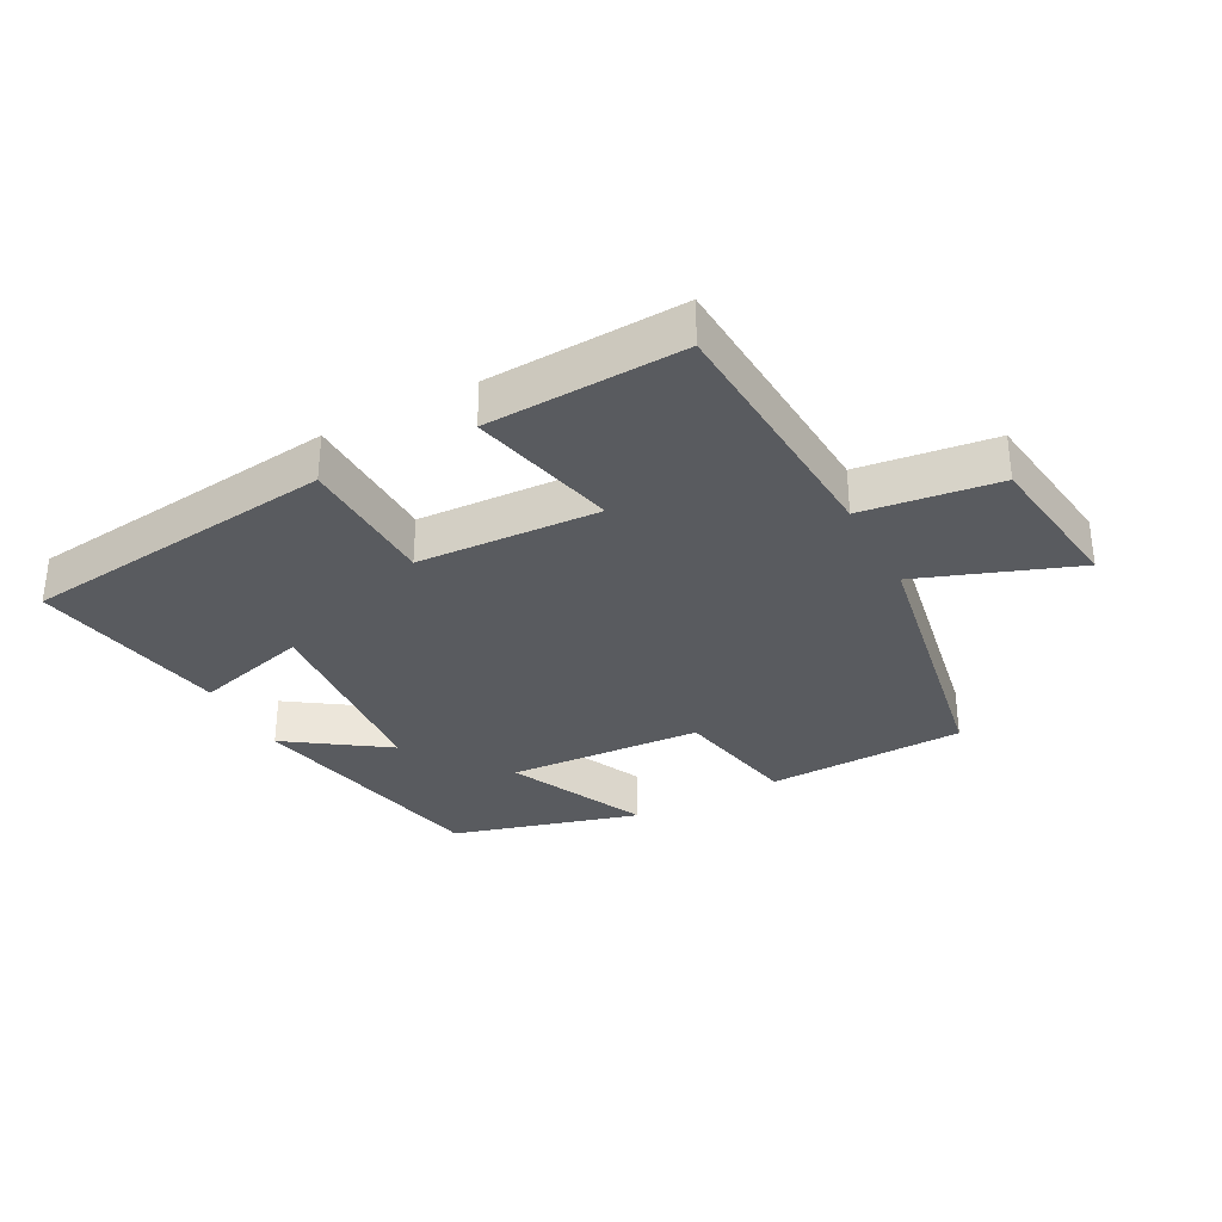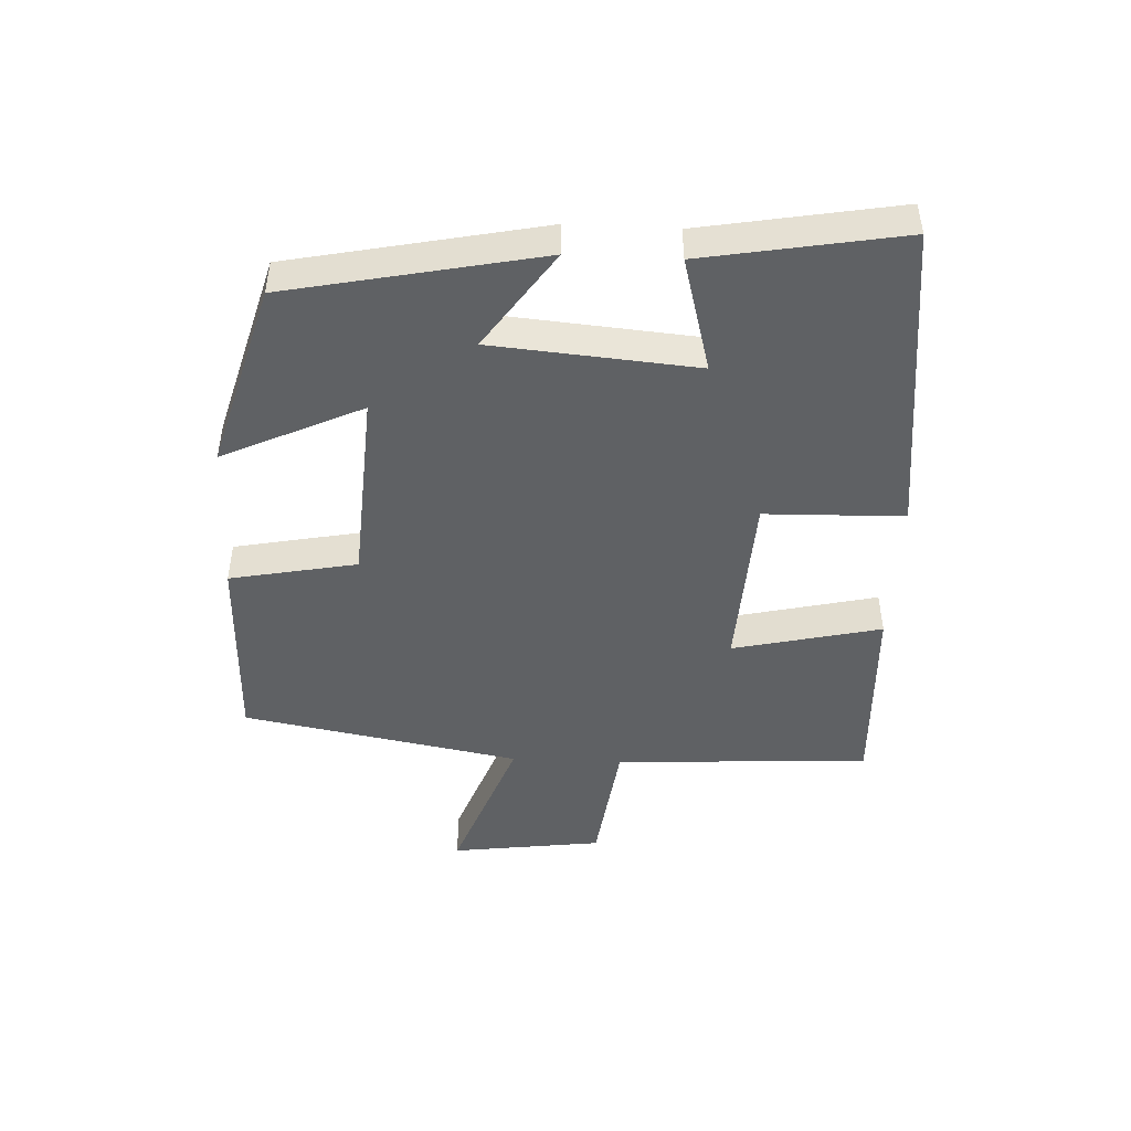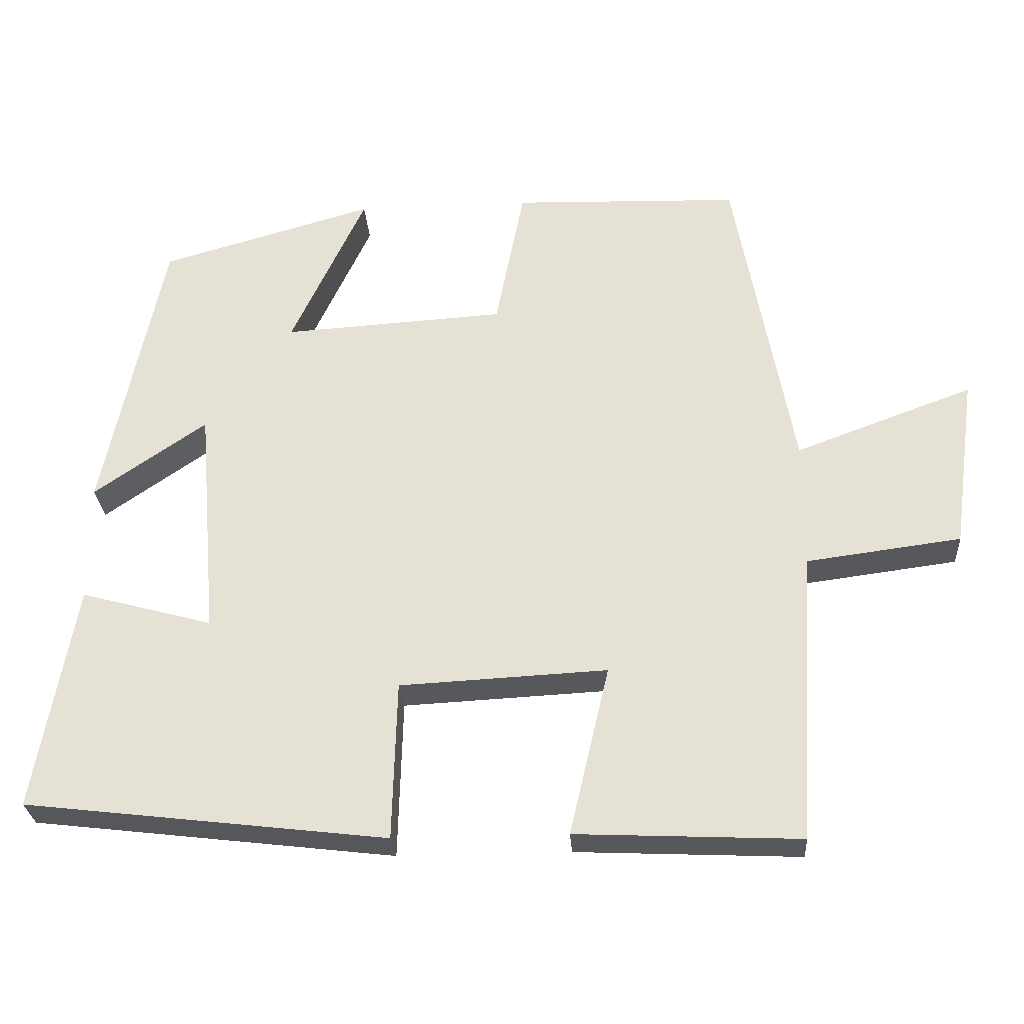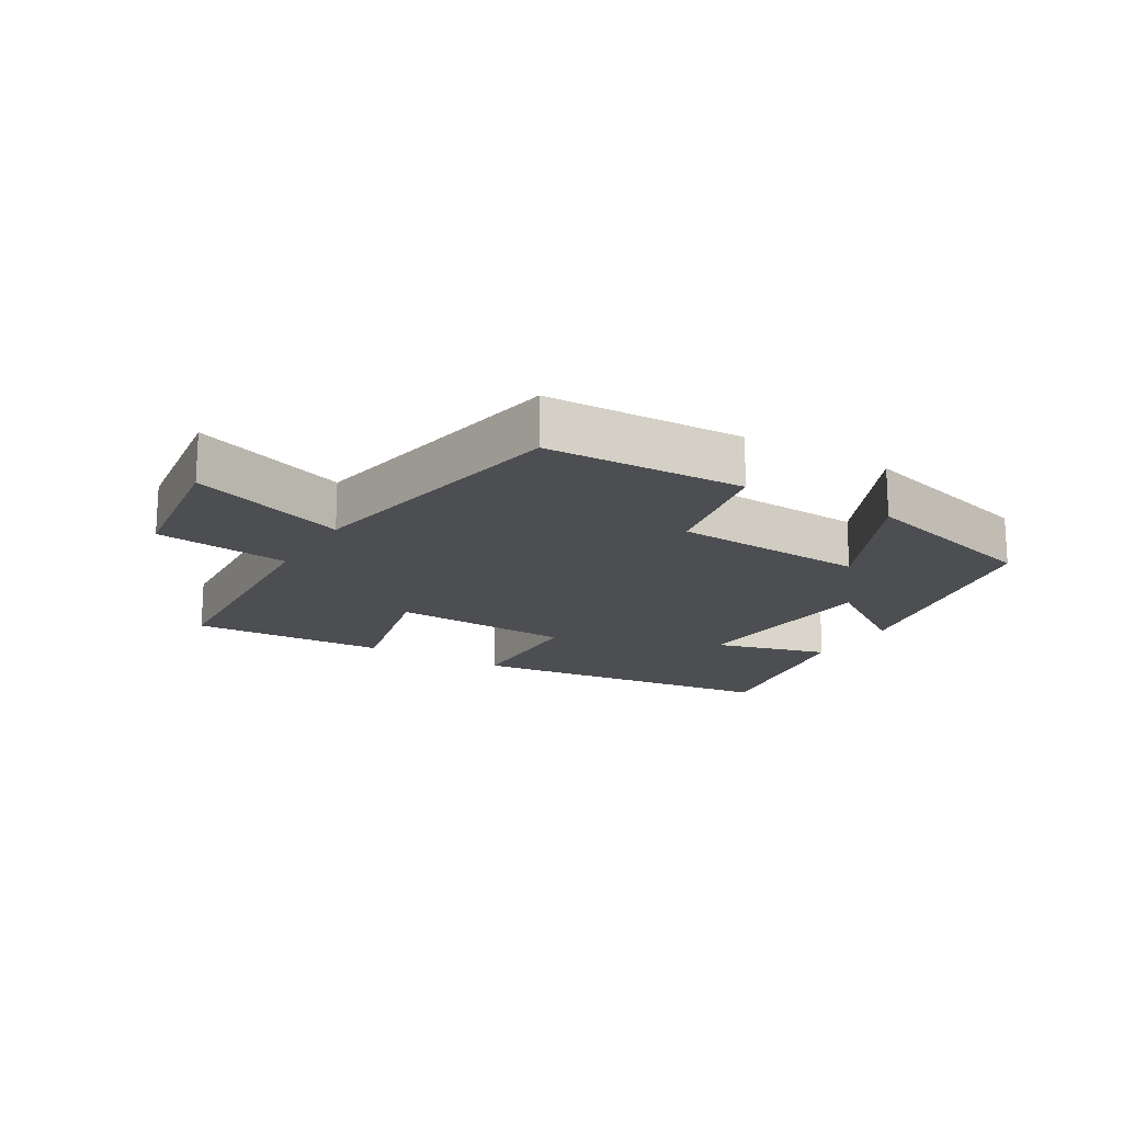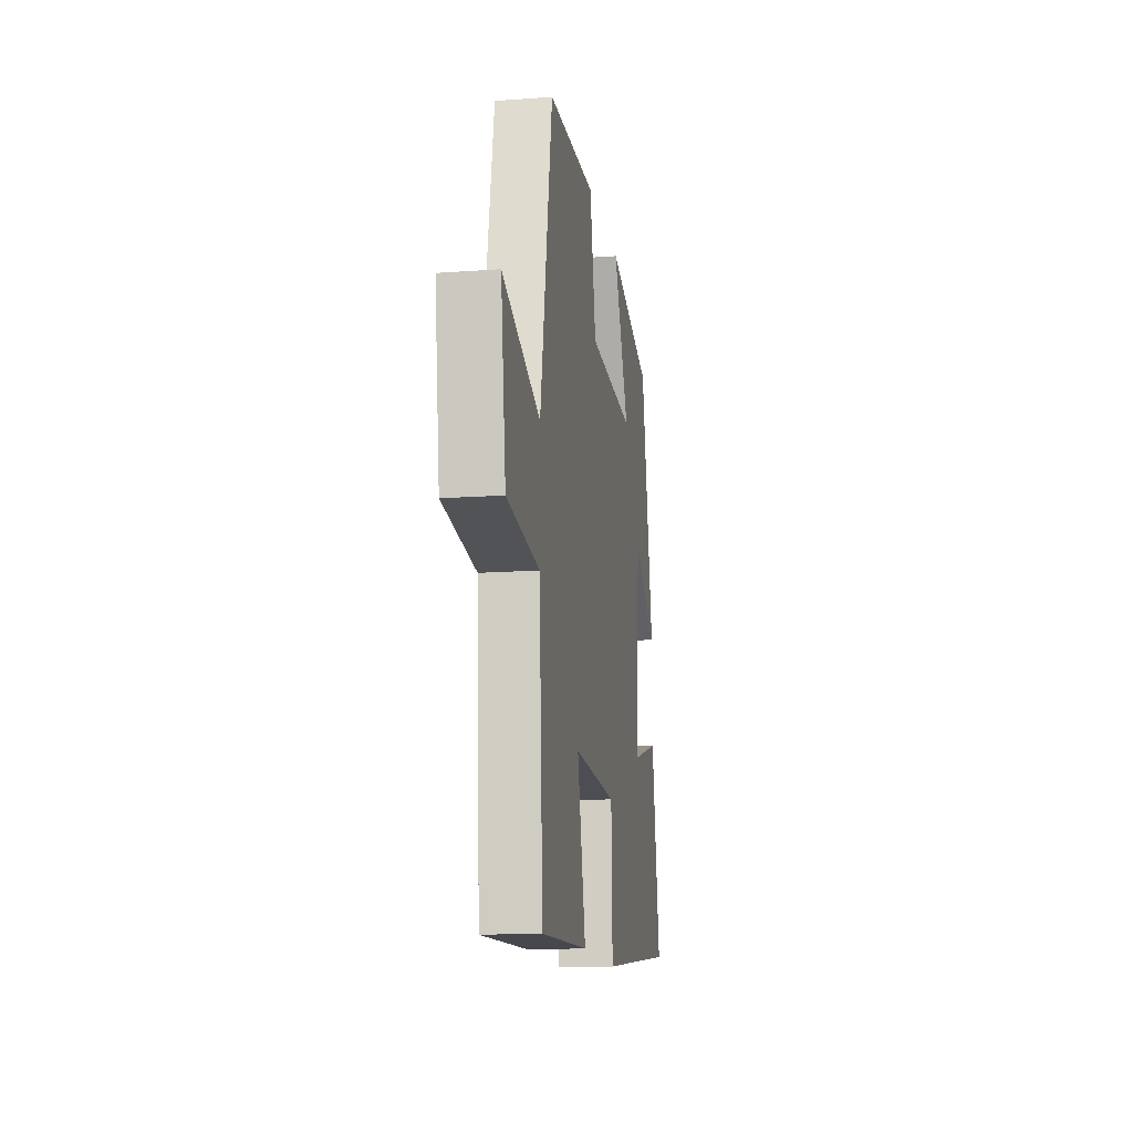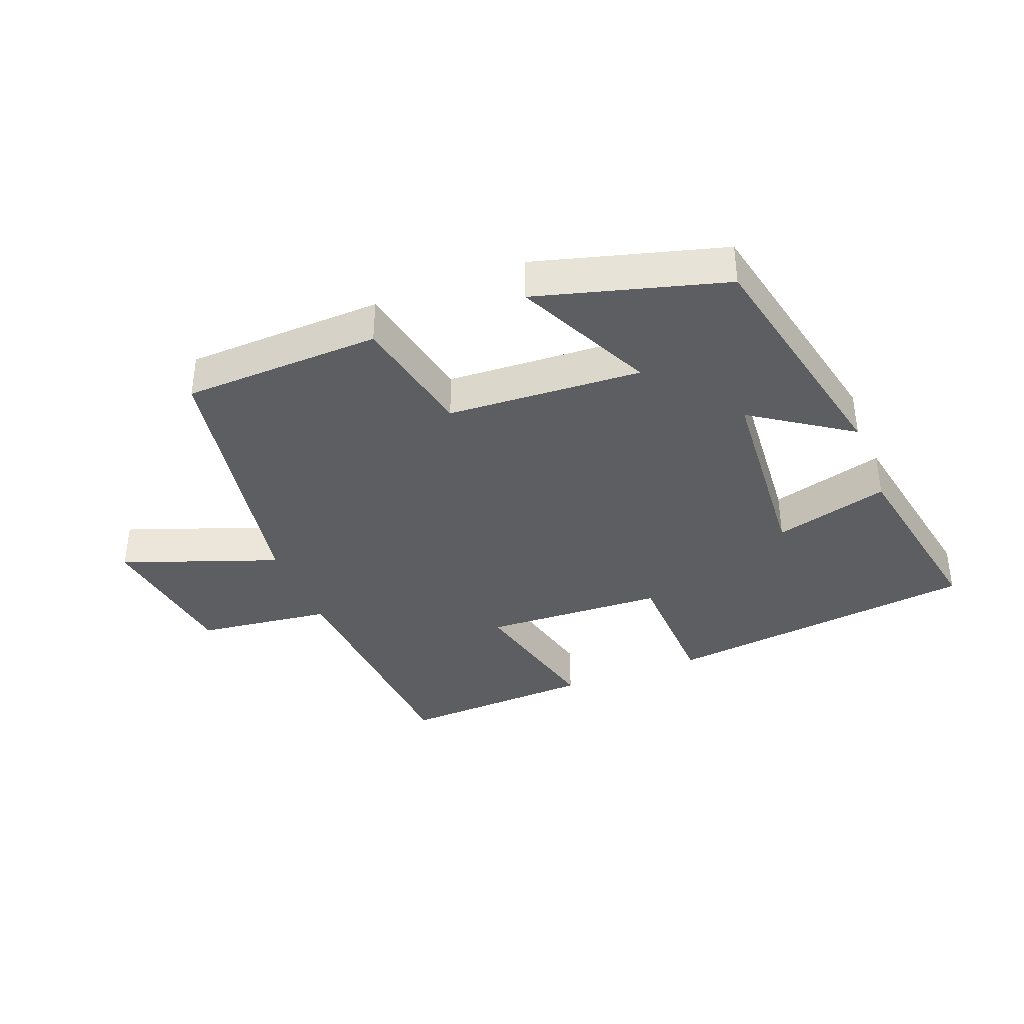
<metadata>
{"format":"obj","ext":"obj","renderer":"f3d","projection":"perspective","resolution":1024,"background":"white","views":[{"elev":-32.6,"azim":-152.0,"up":"+Y"},{"elev":-46.5,"azim":87.2,"up":"+Y"},{"elev":-27.8,"azim":-176.1,"up":"+Z"},{"elev":-17.2,"azim":-30.7,"up":"+Y"},{"elev":-14.4,"azim":-80.9,"up":"+Z"},{"elev":-37.4,"azim":21.6,"up":"+Y"}]}
</metadata>
<code>
v -0.421 0.07 0.49
v -0.112 0.07 0.5
v -0.073 0.07 0.303
v 0.229 0.07 0.285
v 0.128 0.07 0.5
v 0.419 0.07 0.418
v 0.5 0.07 0.028
v 0.347 0.07 0.133
v 0.321 0.07 -0.183
v 0.5 0.07 -0.134
v 0.555 0.07 -0.441
v 0.063 0.07 -0.5
v 0.057 0.07 -0.284
v -0.225 0.07 -0.27
v -0.171 0.07 -0.5
v -0.476 0.07 -0.514
v -0.5 0.07 -0.116
v -0.71 0.07 -0.089
v -0.742 0.07 0.147
v -0.5 0.07 0.058
v -0.421 0 0.49
v -0.112 0 0.5
v -0.073 0 0.303
v 0.229 0 0.285
v 0.128 0 0.5
v 0.419 0 0.418
v 0.5 0 0.028
v 0.347 0 0.133
v 0.321 0 -0.183
v 0.5 0 -0.134
v 0.555 0 -0.441
v 0.063 0 -0.5
v 0.057 0 -0.284
v -0.225 0 -0.27
v -0.171 0 -0.5
v -0.476 0 -0.514
v -0.5 0 -0.116
v -0.71 0 -0.089
v -0.742 0 0.147
v -0.5 0 0.058
f 17 18 19 20
f 17 20 1
f 16 17 1
f 15 16 1
f 14 15 1
f 13 14 1
f 11 12 13
f 10 11 13
f 9 10 13
f 8 9 13
f 6 7 8
f 5 6 8
f 4 5 8
f 3 4 8 13
f 1 2 3
f 1 3 13
f 40 39 38 37
f 21 40 37
f 21 37 36
f 21 36 35
f 21 35 34
f 21 34 33
f 33 32 31
f 33 31 30
f 33 30 29
f 33 29 28
f 28 27 26
f 28 26 25
f 28 25 24
f 33 28 24 23
f 23 22 21
f 33 23 21
f 1 21 22 2
f 2 22 23 3
f 3 23 24 4
f 4 24 25 5
f 5 25 26 6
f 6 26 27 7
f 7 27 28 8
f 8 28 29 9
f 9 29 30 10
f 10 30 31 11
f 11 31 32 12
f 12 32 33 13
f 13 33 34 14
f 14 34 35 15
f 15 35 36 16
f 16 36 37 17
f 17 37 38 18
f 18 38 39 19
f 19 39 40 20
f 20 40 21 1

</code>
